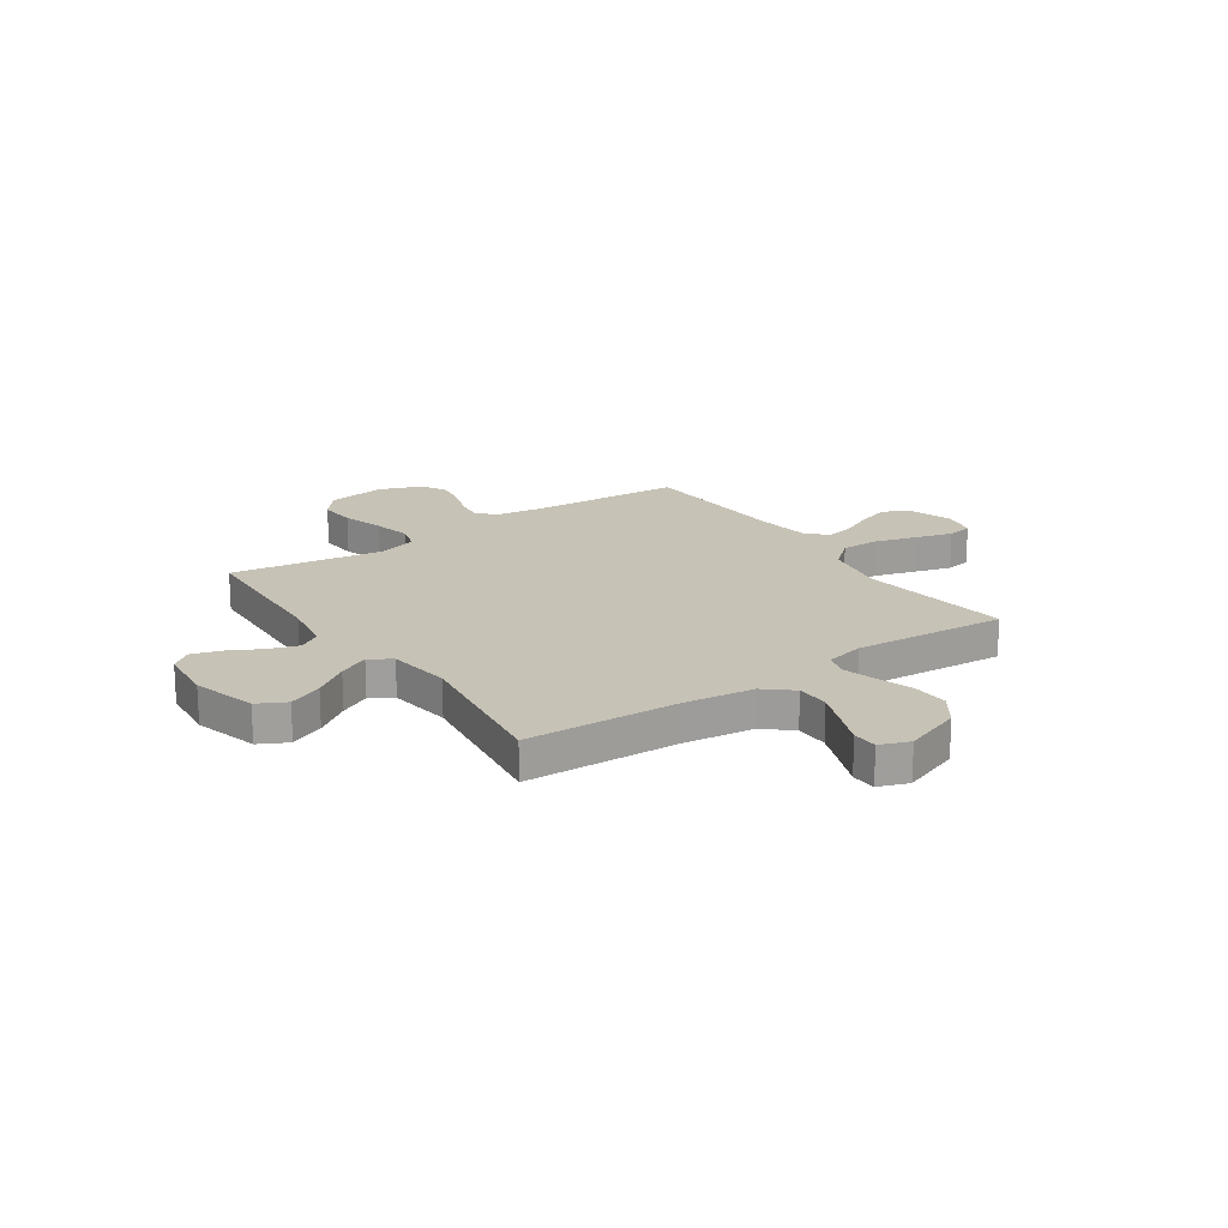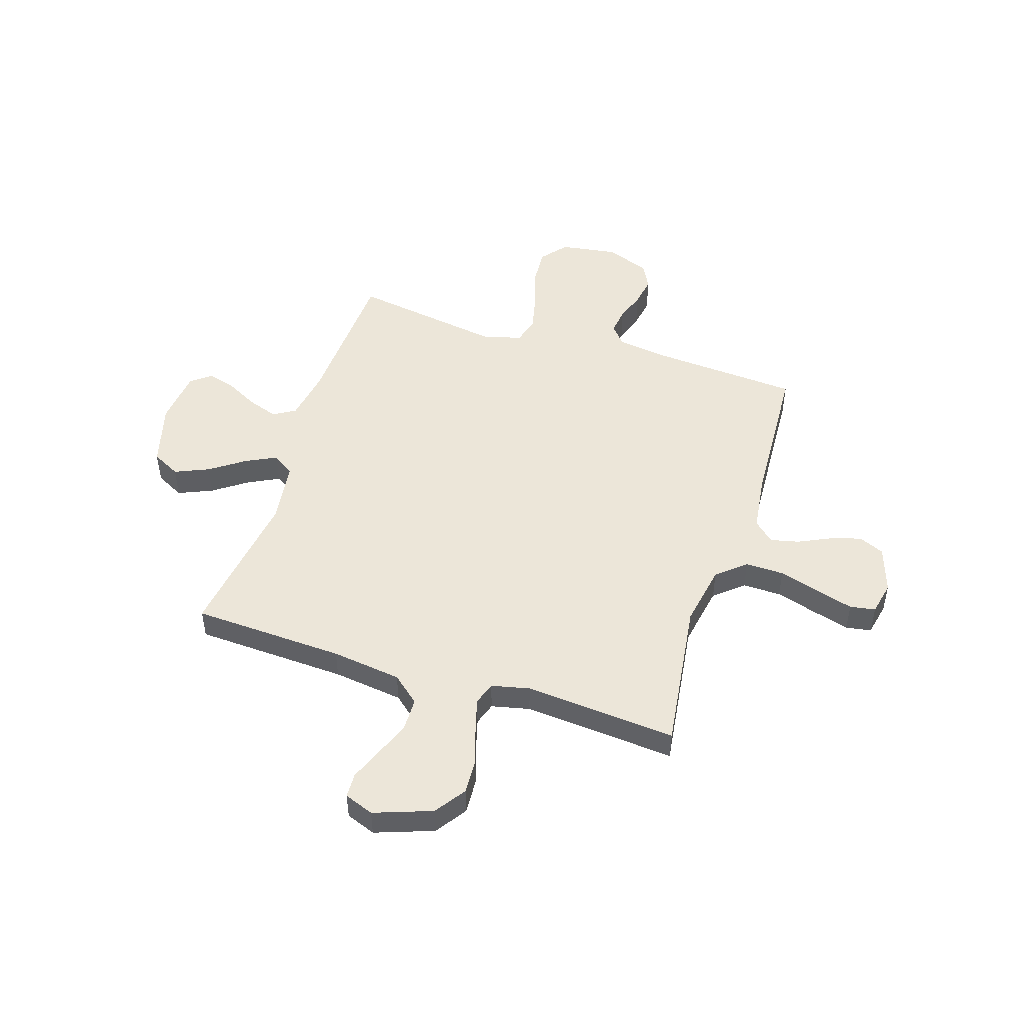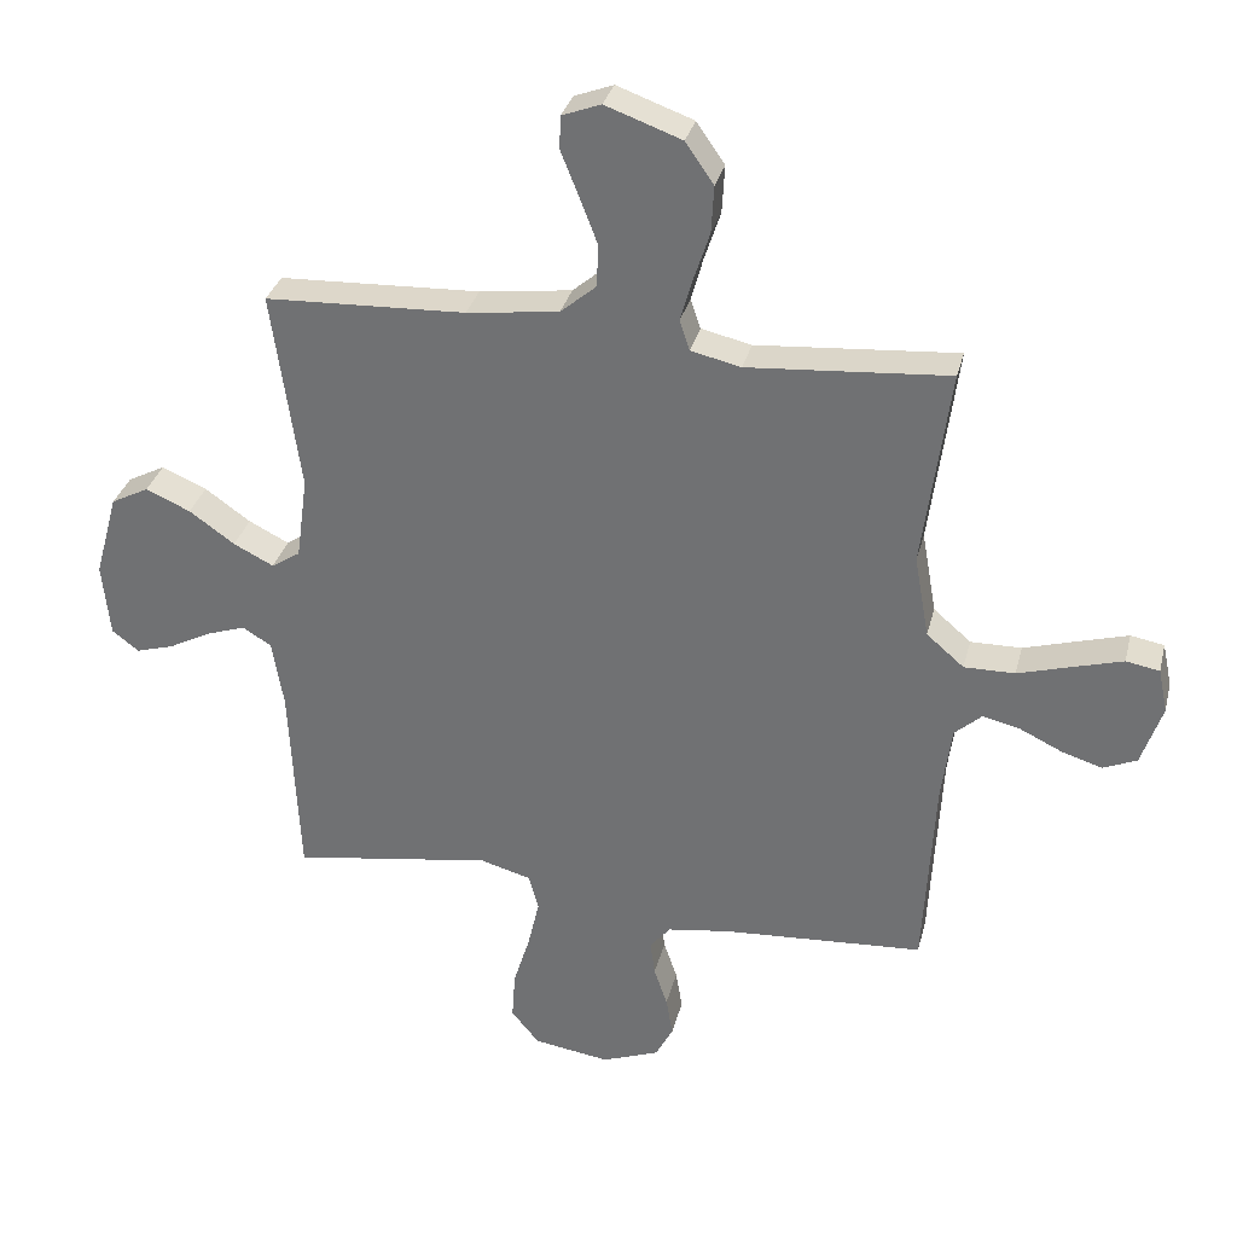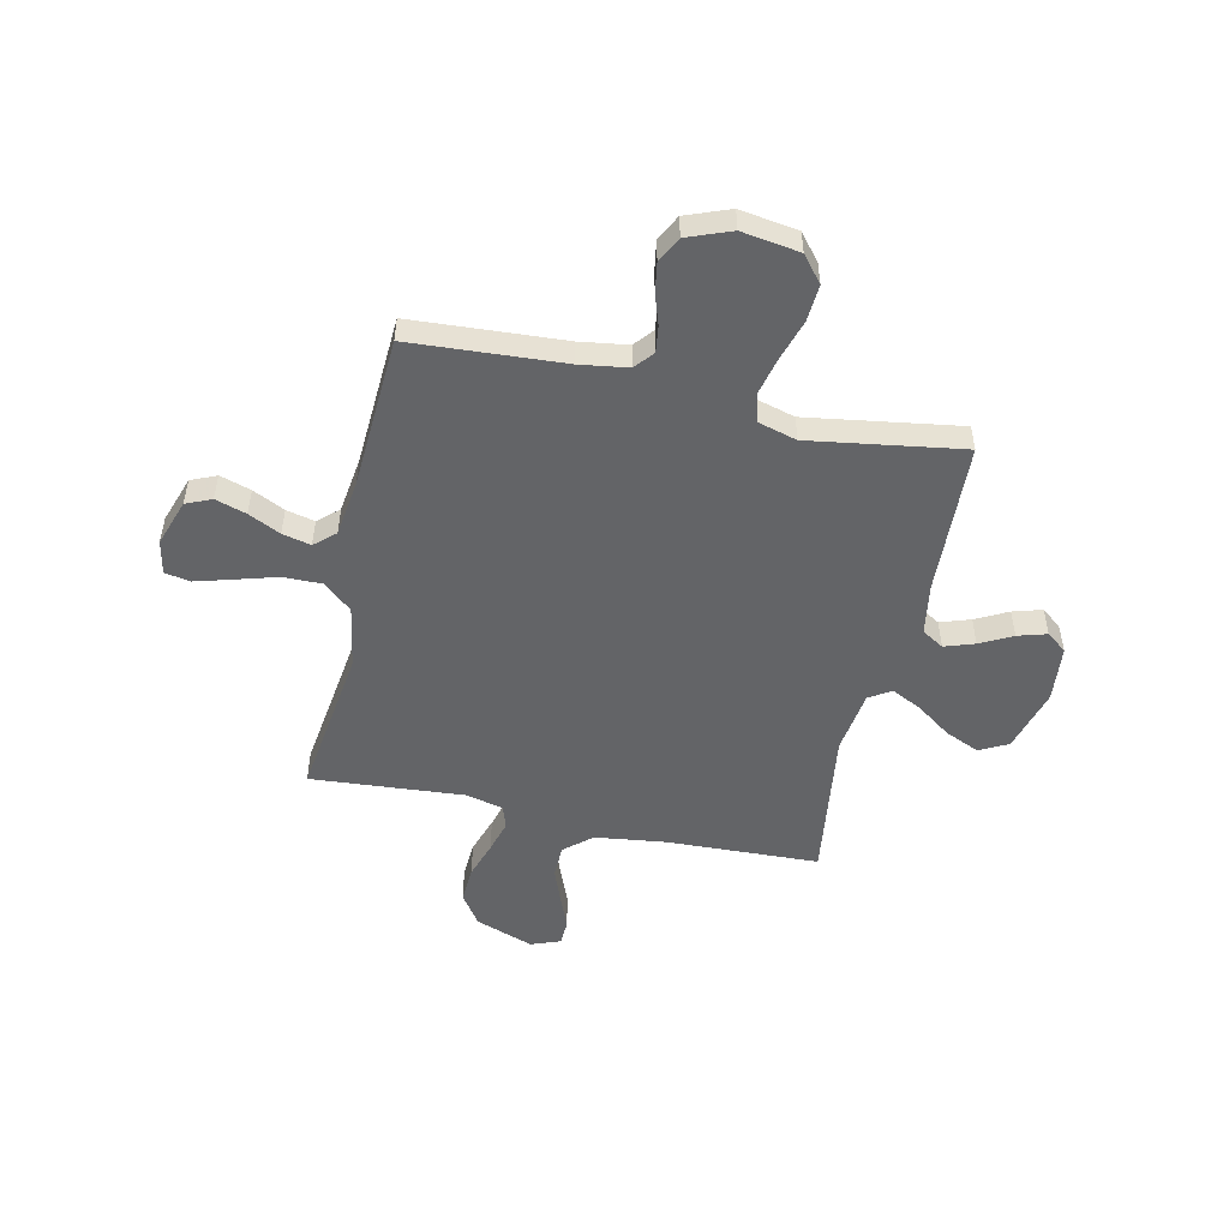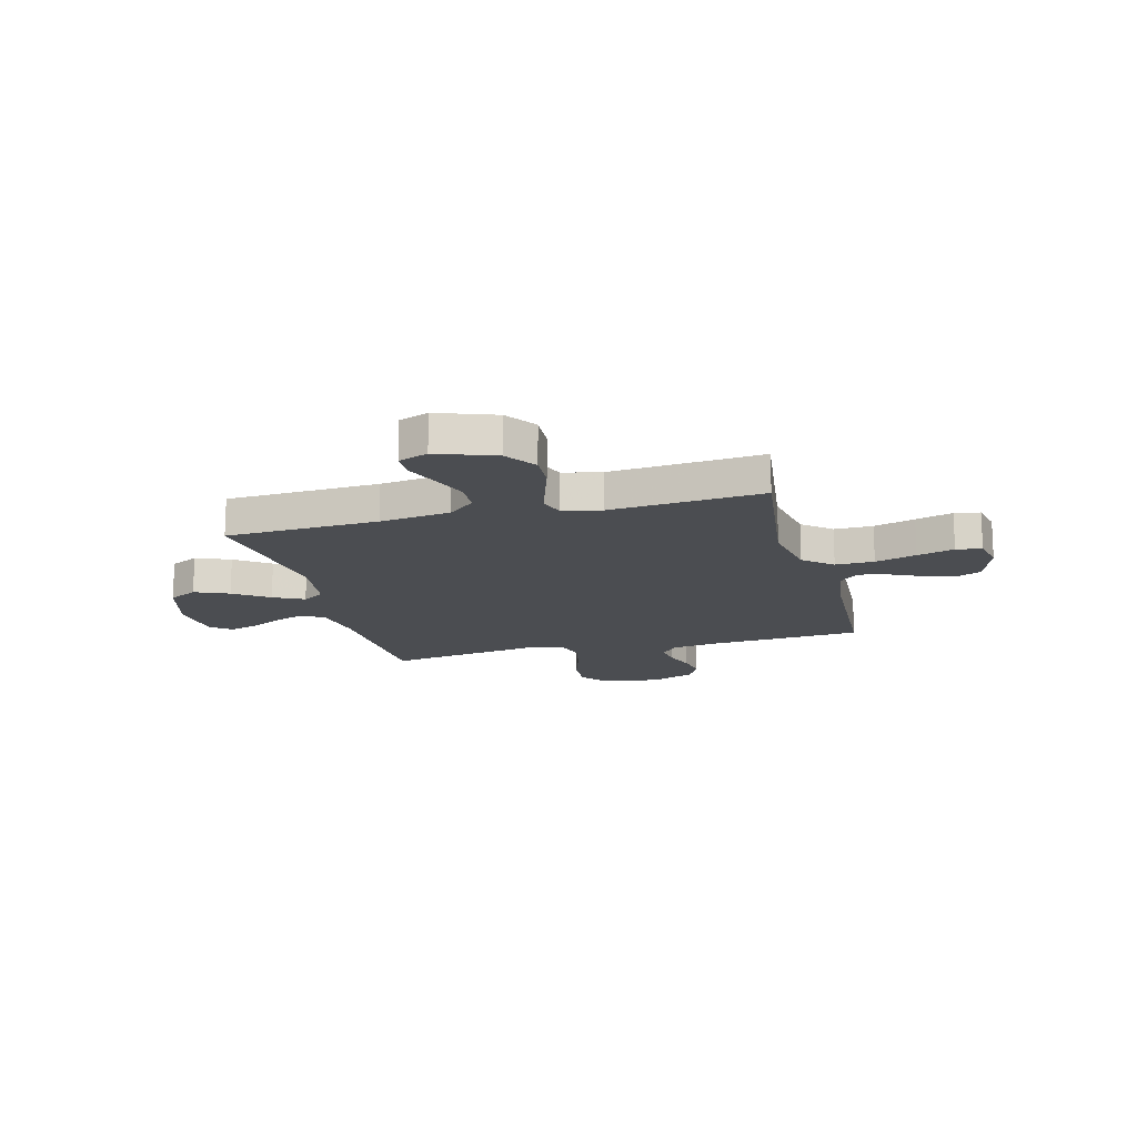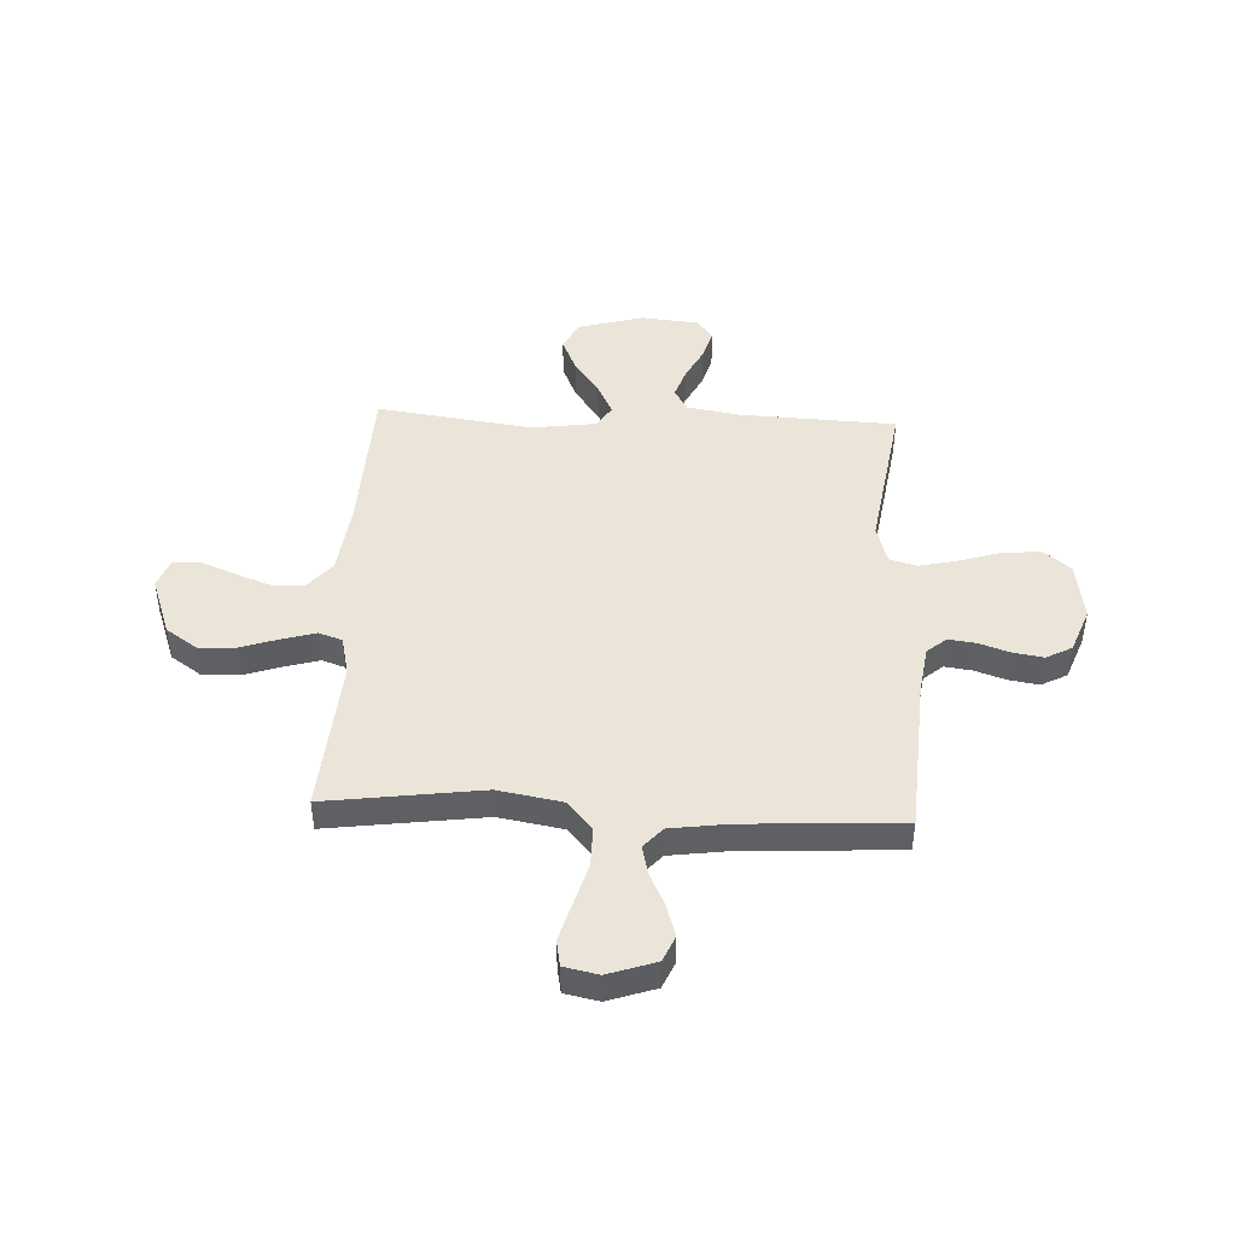
<metadata>
{"format":"obj","ext":"obj","renderer":"f3d","projection":"perspective","resolution":1024,"background":"white","views":[{"elev":19.2,"azim":-34.5,"up":"+Y"},{"elev":48.9,"azim":17.8,"up":"+Y"},{"elev":32.3,"azim":13.8,"up":"+Z"},{"elev":-51.2,"azim":167.4,"up":"+Y"},{"elev":-15.8,"azim":14.8,"up":"+Y"},{"elev":45.3,"azim":92.6,"up":"+Y"}]}
</metadata>
<code>
v 0.5 0.07 -0.5
v 0.2 0.07 -0.52
v 0.106 0.07 -0.534
v 0.075 0.07 -0.571
v 0.082 0.07 -0.623
v 0.102 0.07 -0.682
v 0.112 0.07 -0.741
v 0.086 0.07 -0.791
v 0 0.07 -0.824
v -0.114 0.07 -0.807
v -0.156 0.07 -0.756
v -0.151 0.07 -0.683
v -0.126 0.07 -0.602
v -0.109 0.07 -0.528
v -0.124 0.07 -0.474
v -0.2 0.07 -0.453
v -0.5 0.07 -0.5
v -0.514 0.07 -0.2
v -0.531 0.07 -0.098
v -0.574 0.07 -0.072
v -0.633 0.07 -0.092
v -0.696 0.07 -0.125
v -0.753 0.07 -0.142
v -0.793 0.07 -0.111
v -0.804 0.07 0
v -0.769 0.07 0.126
v -0.713 0.07 0.155
v -0.646 0.07 0.126
v -0.578 0.07 0.078
v -0.518 0.07 0.048
v -0.475 0.07 0.076
v -0.458 0.07 0.2
v -0.5 0.07 0.5
v -0.2 0.07 0.513
v -0.062 0.07 0.531
v -0.008 0.07 0.577
v -0.007 0.07 0.642
v -0.034 0.07 0.712
v -0.06 0.07 0.777
v -0.058 0.07 0.826
v 0 0.07 0.848
v 0.114 0.07 0.807
v 0.156 0.07 0.746
v 0.152 0.07 0.675
v 0.128 0.07 0.602
v 0.11 0.07 0.538
v 0.125 0.07 0.493
v 0.2 0.07 0.476
v 0.5 0.07 0.5
v 0.46 0.07 0.2
v 0.482 0.07 0.077
v 0.538 0.07 0.029
v 0.614 0.07 0.03
v 0.695 0.07 0.054
v 0.768 0.07 0.075
v 0.818 0.07 0.066
v 0.832 0.07 0
v 0.801 0.07 -0.092
v 0.751 0.07 -0.114
v 0.69 0.07 -0.095
v 0.627 0.07 -0.065
v 0.571 0.07 -0.052
v 0.531 0.07 -0.088
v 0.516 0.07 -0.2
v 0.5 0 -0.5
v 0.2 0 -0.52
v 0.106 0 -0.534
v 0.075 0 -0.571
v 0.082 0 -0.623
v 0.102 0 -0.682
v 0.112 0 -0.741
v 0.086 0 -0.791
v 0 0 -0.824
v -0.114 0 -0.807
v -0.156 0 -0.756
v -0.151 0 -0.683
v -0.126 0 -0.602
v -0.109 0 -0.528
v -0.124 0 -0.474
v -0.2 0 -0.453
v -0.5 0 -0.5
v -0.514 0 -0.2
v -0.531 0 -0.098
v -0.574 0 -0.072
v -0.633 0 -0.092
v -0.696 0 -0.125
v -0.753 0 -0.142
v -0.793 0 -0.111
v -0.804 0 0
v -0.769 0 0.126
v -0.713 0 0.155
v -0.646 0 0.126
v -0.578 0 0.078
v -0.518 0 0.048
v -0.475 0 0.076
v -0.458 0 0.2
v -0.5 0 0.5
v -0.2 0 0.513
v -0.062 0 0.531
v -0.008 0 0.577
v -0.007 0 0.642
v -0.034 0 0.712
v -0.06 0 0.777
v -0.058 0 0.826
v 0 0 0.848
v 0.114 0 0.807
v 0.156 0 0.746
v 0.152 0 0.675
v 0.128 0 0.602
v 0.11 0 0.538
v 0.125 0 0.493
v 0.2 0 0.476
v 0.5 0 0.5
v 0.46 0 0.2
v 0.482 0 0.077
v 0.538 0 0.029
v 0.614 0 0.03
v 0.695 0 0.054
v 0.768 0 0.075
v 0.818 0 0.066
v 0.832 0 0
v 0.801 0 -0.092
v 0.751 0 -0.114
v 0.69 0 -0.095
v 0.627 0 -0.065
v 0.571 0 -0.052
v 0.531 0 -0.088
v 0.516 0 -0.2
f 59 60 61
f 58 59 61
f 57 58 61
f 56 57 61
f 55 56 61
f 54 55 61
f 53 54 61
f 52 53 61 62
f 51 52 62 63
f 48 49 50
f 47 48 50 51
f 43 44 45
f 42 43 45
f 41 42 45
f 40 41 45
f 39 40 45
f 38 39 45
f 37 38 45 46
f 36 37 46 47
f 32 33 34
f 31 32 34 35
f 27 28 29
f 26 27 29
f 25 26 29
f 24 25 29
f 23 24 29
f 22 23 29
f 21 22 29
f 20 21 29 30
f 19 20 30 31
f 16 17 18
f 51 63 64
f 47 51 64
f 36 47 64
f 35 36 64
f 31 35 64
f 19 31 64
f 18 19 64
f 16 18 64
f 15 16 64
f 11 12 13
f 10 11 13
f 9 10 13
f 8 9 13
f 7 8 13
f 6 7 13
f 5 6 13
f 64 1 2
f 15 64 2
f 14 15 2
f 4 5 13 14
f 14 2 3
f 3 4 14
f 125 124 123
f 125 123 122
f 125 122 121
f 125 121 120
f 125 120 119
f 125 119 118
f 125 118 117
f 126 125 117 116
f 127 126 116 115
f 114 113 112
f 115 114 112 111
f 109 108 107
f 109 107 106
f 109 106 105
f 109 105 104
f 109 104 103
f 109 103 102
f 110 109 102 101
f 111 110 101 100
f 98 97 96
f 99 98 96 95
f 93 92 91
f 93 91 90
f 93 90 89
f 93 89 88
f 93 88 87
f 93 87 86
f 93 86 85
f 94 93 85 84
f 95 94 84 83
f 82 81 80
f 128 127 115
f 128 115 111
f 128 111 100
f 128 100 99
f 128 99 95
f 128 95 83
f 128 83 82
f 128 82 80
f 128 80 79
f 77 76 75
f 77 75 74
f 77 74 73
f 77 73 72
f 77 72 71
f 77 71 70
f 77 70 69
f 66 65 128
f 66 128 79
f 66 79 78
f 78 77 69 68
f 67 66 78
f 78 68 67
f 1 65 66 2
f 2 66 67 3
f 3 67 68 4
f 4 68 69 5
f 5 69 70 6
f 6 70 71 7
f 7 71 72 8
f 8 72 73 9
f 9 73 74 10
f 10 74 75 11
f 11 75 76 12
f 12 76 77 13
f 13 77 78 14
f 14 78 79 15
f 15 79 80 16
f 16 80 81 17
f 17 81 82 18
f 18 82 83 19
f 19 83 84 20
f 20 84 85 21
f 21 85 86 22
f 22 86 87 23
f 23 87 88 24
f 24 88 89 25
f 25 89 90 26
f 26 90 91 27
f 27 91 92 28
f 28 92 93 29
f 29 93 94 30
f 30 94 95 31
f 31 95 96 32
f 32 96 97 33
f 33 97 98 34
f 34 98 99 35
f 35 99 100 36
f 36 100 101 37
f 37 101 102 38
f 38 102 103 39
f 39 103 104 40
f 40 104 105 41
f 41 105 106 42
f 42 106 107 43
f 43 107 108 44
f 44 108 109 45
f 45 109 110 46
f 46 110 111 47
f 47 111 112 48
f 48 112 113 49
f 49 113 114 50
f 50 114 115 51
f 51 115 116 52
f 52 116 117 53
f 53 117 118 54
f 54 118 119 55
f 55 119 120 56
f 56 120 121 57
f 57 121 122 58
f 58 122 123 59
f 59 123 124 60
f 60 124 125 61
f 61 125 126 62
f 62 126 127 63
f 63 127 128 64
f 64 128 65 1

</code>
